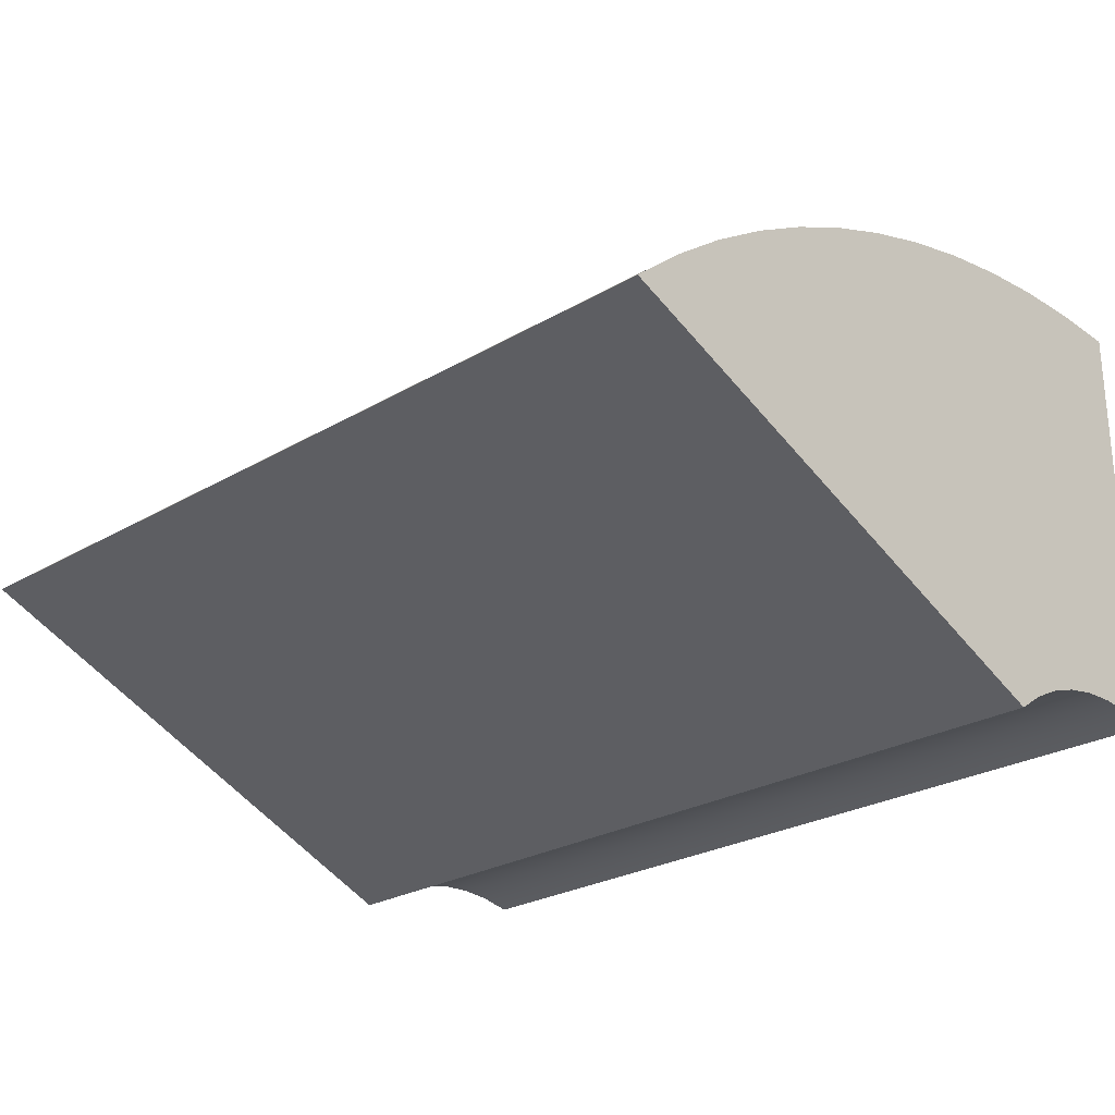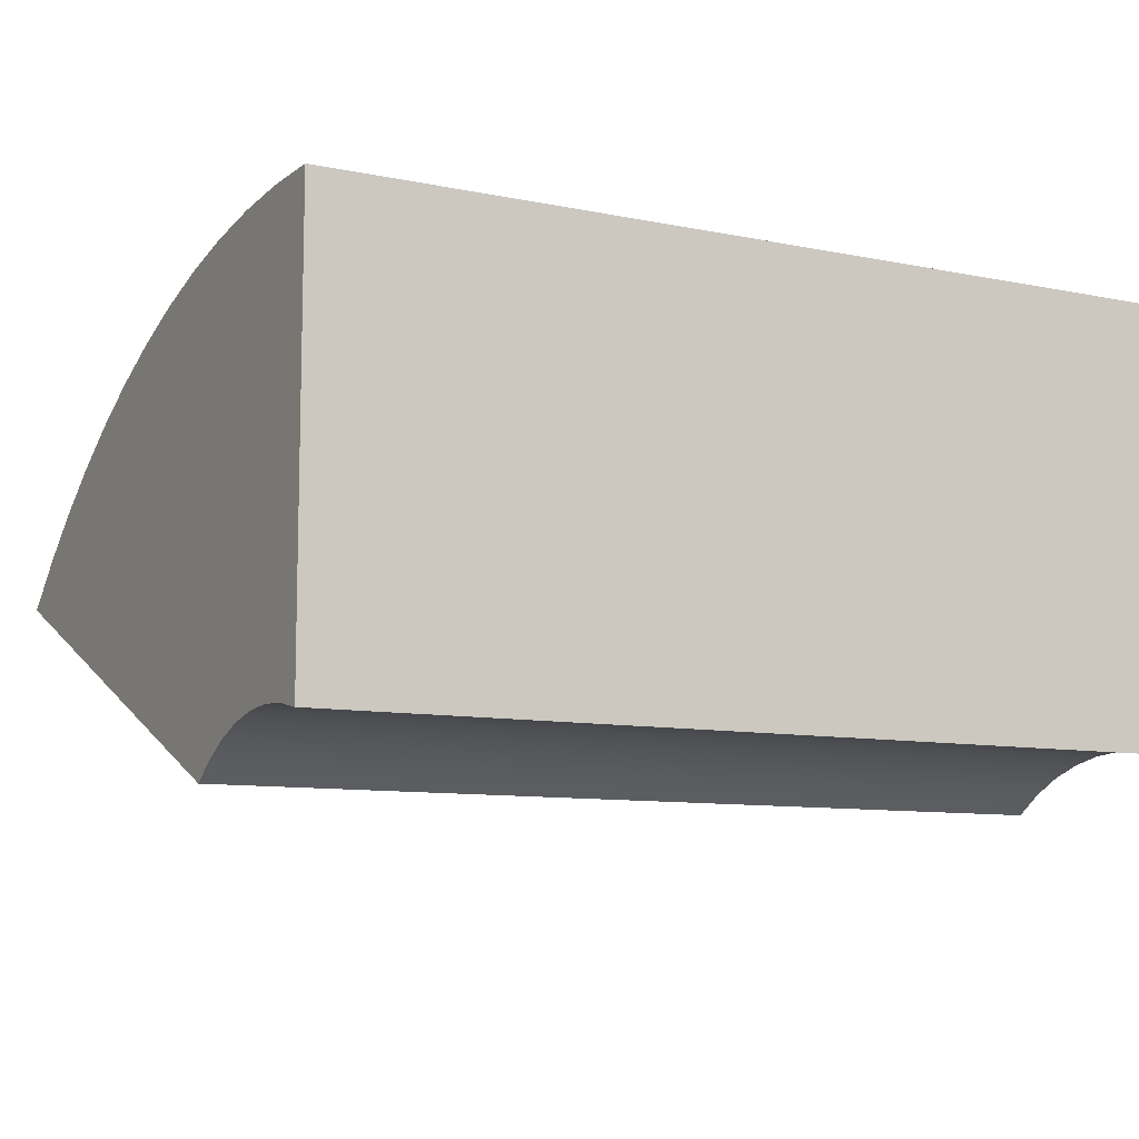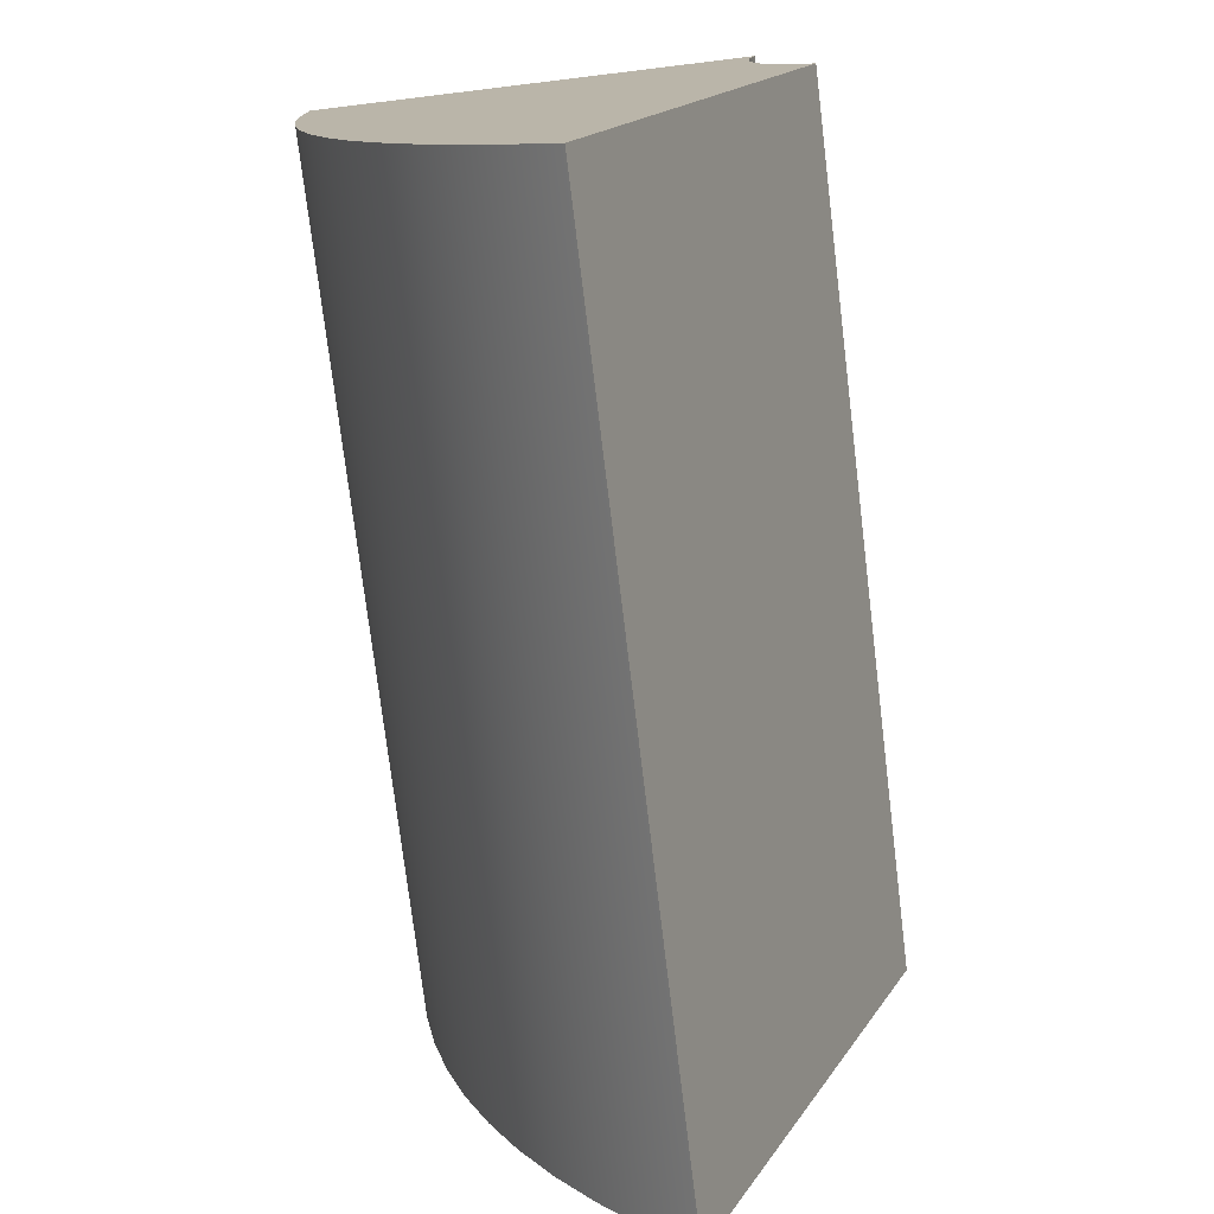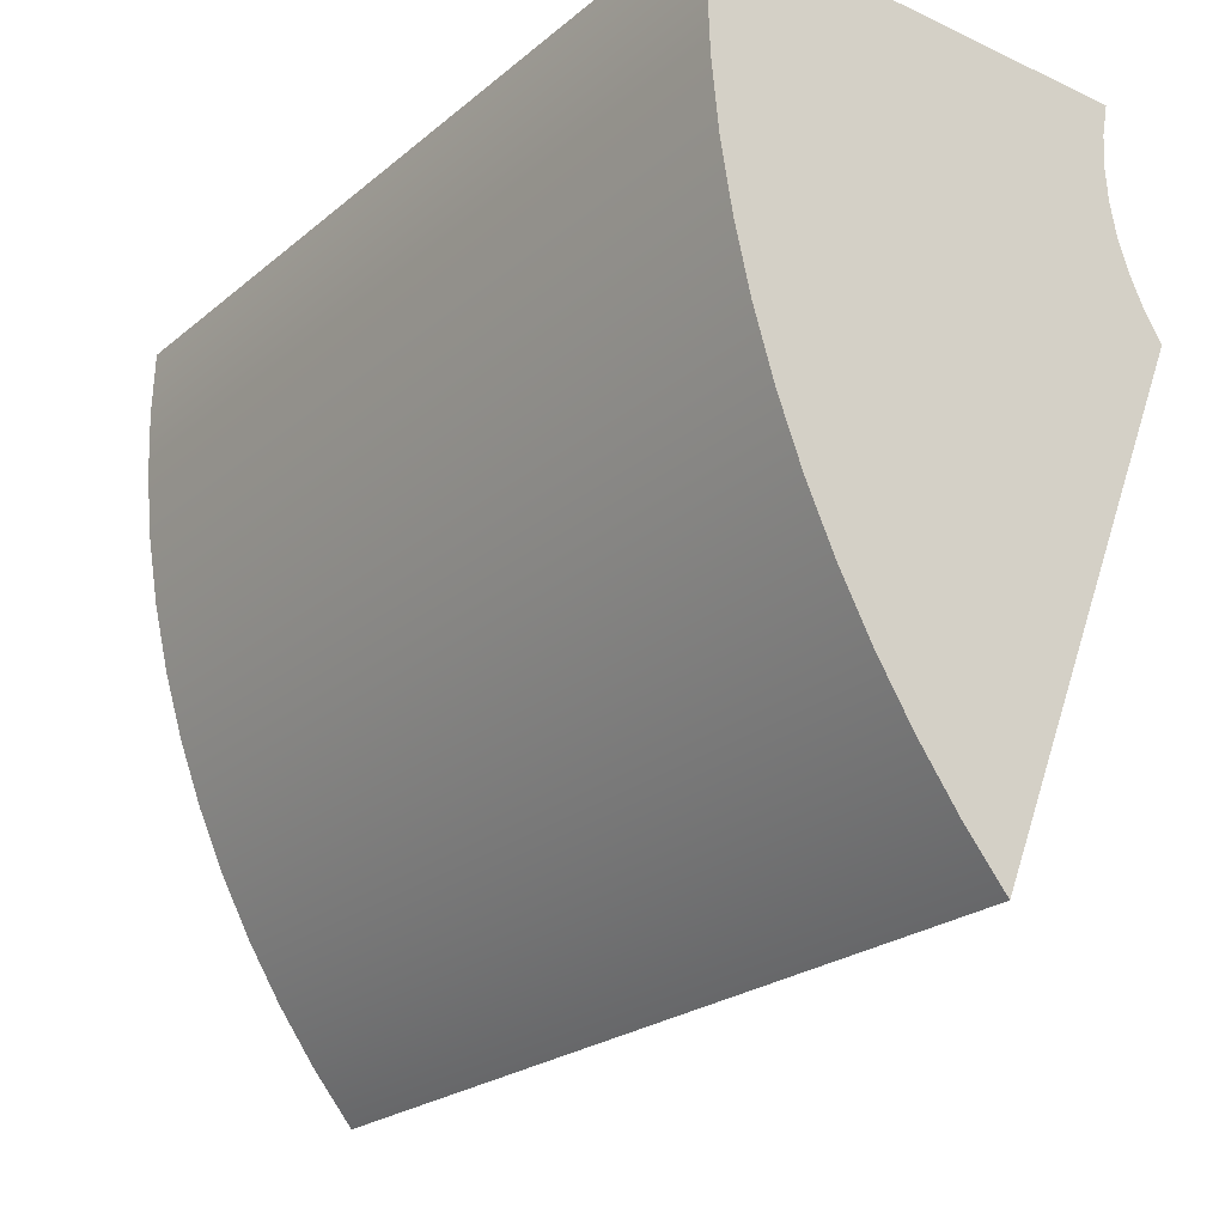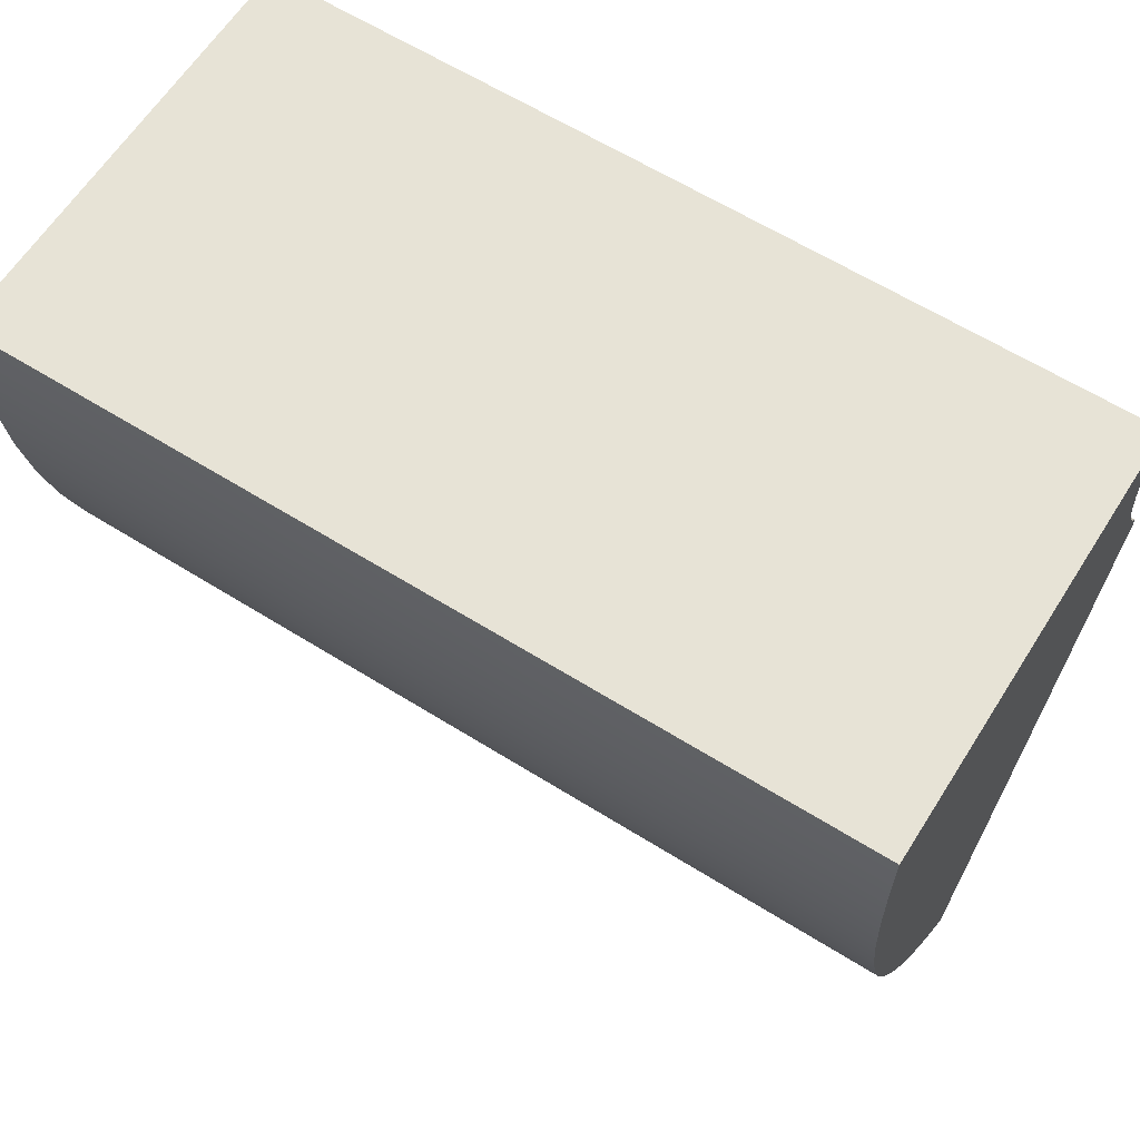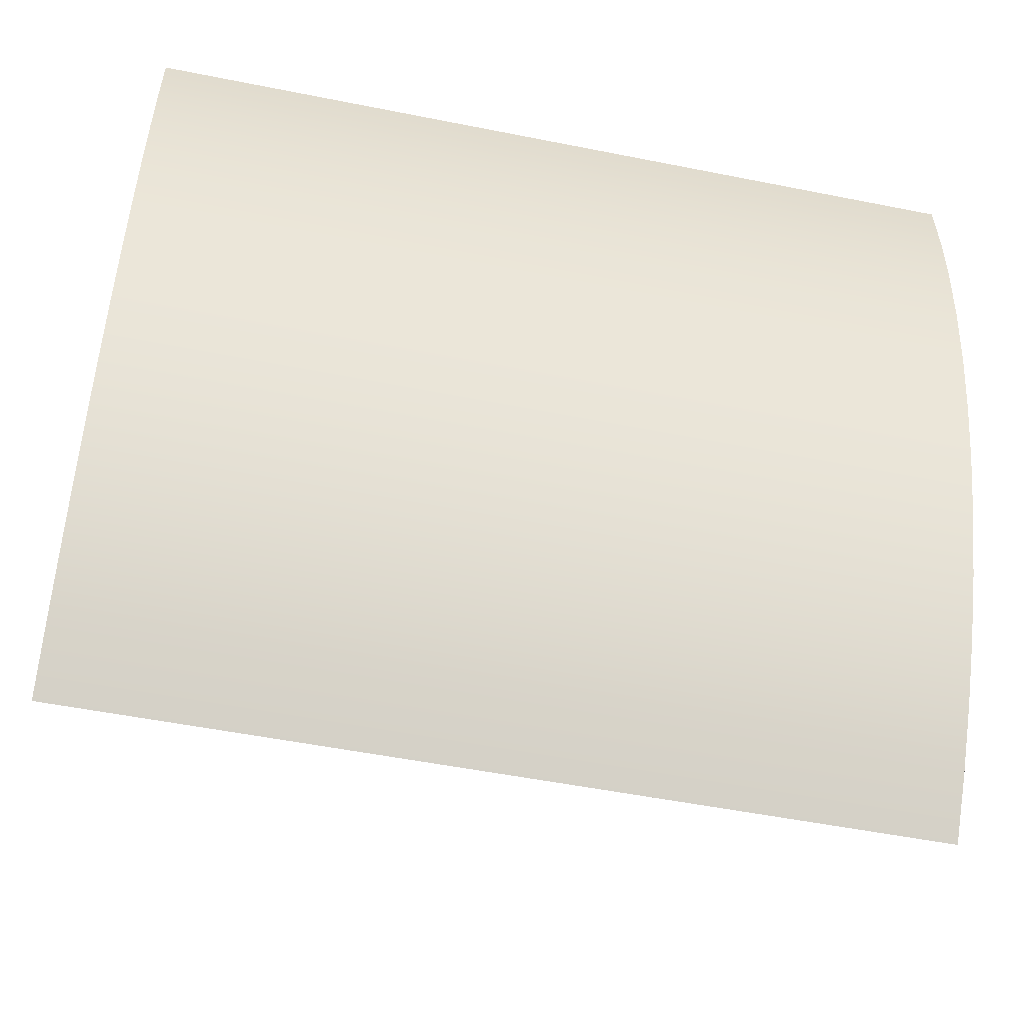
<metadata>
{"format":"obj","ext":"obj","renderer":"f3d","projection":"perspective","resolution":1024,"background":"white","views":[{"elev":-25.7,"azim":-136.8,"up":"+Y"},{"elev":-9.6,"azim":-28.0,"up":"+Y"},{"elev":-75.5,"azim":-83.1,"up":"+Z"},{"elev":-23.9,"azim":-127.1,"up":"+Z"},{"elev":62.6,"azim":-147.7,"up":"+Z"},{"elev":-52.7,"azim":167.9,"up":"+Z"}]}
</metadata>
<code>
v 0 0.5 -2.22e-16
v 0 2.776e-17 -2.776e-17
v 1 2.776e-17 0
v 1 0.5 -2.22e-16
v 0 0.2 -0.85
v 0 0.25 -0.7913
v 0 0.296 -0.7294
v 0 0.3378 -0.6645
v 0 0.3752 -0.5971
v 0 0.408 -0.5272
v 0 0.4361 -0.4554
v 0 0.4593 -0.3818
v 0 0.4776 -0.3069
v 0 0.4909 -0.2309
v 0 0.499 -0.1542
v 0 0.5021 -0.07711
v 0 0.5 -2.22e-16
v 1 0.5 -2.22e-16
v 1 0.5021 -0.07711
v 1 0.499 -0.1542
v 1 0.4909 -0.2309
v 1 0.4776 -0.3069
v 1 0.4593 -0.3818
v 1 0.4361 -0.4554
v 1 0.408 -0.5272
v 1 0.3752 -0.5971
v 1 0.3378 -0.6645
v 1 0.296 -0.7294
v 1 0.25 -0.7913
v 1 0.2 -0.85
v 0 -0.05 -0.25
v 0 0.2 -0.85
v 1 0.2 -0.85
v 1 -0.05 -0.25
v 0 2.776e-17 -2.776e-17
v 0 0.007497 -0.03698
v 0 0.01004 -0.07463
v 0 0.007596 -0.1123
v 0 0.0001956 -0.1493
v 0 -0.01203 -0.185
v 0 -0.02886 -0.2187
v 0 -0.05 -0.25
v 1 -0.05 -0.25
v 1 -0.02886 -0.2187
v 1 -0.01203 -0.185
v 1 0.0001956 -0.1493
v 1 0.007596 -0.1123
v 1 0.01004 -0.07463
v 1 0.007497 -0.03698
v 1 2.776e-17 0
v 1 2.776e-17 0
v 1 0.007497 -0.03698
v 1 0.01004 -0.07463
v 1 0.007596 -0.1123
v 1 0.0001956 -0.1493
v 1 -0.01203 -0.185
v 1 -0.02886 -0.2187
v 1 -0.05 -0.25
v 1 0.2 -0.85
v 1 0.25 -0.7913
v 1 0.296 -0.7294
v 1 0.3378 -0.6645
v 1 0.3752 -0.5971
v 1 0.408 -0.5272
v 1 0.4361 -0.4554
v 1 0.4593 -0.3818
v 1 0.4776 -0.3069
v 1 0.4909 -0.2309
v 1 0.499 -0.1542
v 1 0.5021 -0.07711
v 1 0.5 -2.22e-16
v 0 -0.05 -0.25
v 0 -0.02886 -0.2187
v 0 -0.01203 -0.185
v 0 0.0001956 -0.1493
v 0 0.007596 -0.1123
v 0 0.01004 -0.07463
v 0 0.007497 -0.03698
v 0 2.776e-17 -2.776e-17
v 0 0.5 -2.22e-16
v 0 0.5021 -0.07711
v 0 0.499 -0.1542
v 0 0.4909 -0.2309
v 0 0.4776 -0.3069
v 0 0.4593 -0.3818
v 0 0.4361 -0.4554
v 0 0.408 -0.5272
v 0 0.3752 -0.5971
v 0 0.3378 -0.6645
v 0 0.296 -0.7294
v 0 0.25 -0.7913
v 0 0.2 -0.85
v 0 0.5 -2.22e-16
v 0 2.776e-17 -2.776e-17
v 1 2.776e-17 0
v 1 0.5 -2.22e-16
v 0 0.2 -0.85
v 0 0.25 -0.7913
v 0 0.296 -0.7294
v 0 0.3378 -0.6645
v 0 0.3752 -0.5971
v 0 0.408 -0.5272
v 0 0.4361 -0.4554
v 0 0.4593 -0.3818
v 0 0.4776 -0.3069
v 0 0.4909 -0.2309
v 0 0.499 -0.1542
v 0 0.5021 -0.07711
v 0 0.5 -2.22e-16
v 1 0.5 -2.22e-16
v 1 0.5021 -0.07711
v 1 0.499 -0.1542
v 1 0.4909 -0.2309
v 1 0.4776 -0.3069
v 1 0.4593 -0.3818
v 1 0.4361 -0.4554
v 1 0.408 -0.5272
v 1 0.3752 -0.5971
v 1 0.3378 -0.6645
v 1 0.296 -0.7294
v 1 0.25 -0.7913
v 1 0.2 -0.85
v 0 -0.05 -0.25
v 0 0.2 -0.85
v 1 0.2 -0.85
v 1 -0.05 -0.25
v 0 2.776e-17 -2.776e-17
v 0 0.007497 -0.03698
v 0 0.01004 -0.07463
v 0 0.007596 -0.1123
v 0 0.0001956 -0.1493
v 0 -0.01203 -0.185
v 0 -0.02886 -0.2187
v 0 -0.05 -0.25
v 1 -0.05 -0.25
v 1 -0.02886 -0.2187
v 1 -0.01203 -0.185
v 1 0.0001956 -0.1493
v 1 0.007596 -0.1123
v 1 0.01004 -0.07463
v 1 0.007497 -0.03698
v 1 2.776e-17 0
v 1 2.776e-17 0
v 1 0.007497 -0.03698
v 1 0.01004 -0.07463
v 1 0.007596 -0.1123
v 1 0.0001956 -0.1493
v 1 -0.01203 -0.185
v 1 -0.02886 -0.2187
v 1 -0.05 -0.25
v 1 0.2 -0.85
v 1 0.25 -0.7913
v 1 0.296 -0.7294
v 1 0.3378 -0.6645
v 1 0.3752 -0.5971
v 1 0.408 -0.5272
v 1 0.4361 -0.4554
v 1 0.4593 -0.3818
v 1 0.4776 -0.3069
v 1 0.4909 -0.2309
v 1 0.499 -0.1542
v 1 0.5021 -0.07711
v 1 0.5 -2.22e-16
v 0 -0.05 -0.25
v 0 -0.02886 -0.2187
v 0 -0.01203 -0.185
v 0 0.0001956 -0.1493
v 0 0.007596 -0.1123
v 0 0.01004 -0.07463
v 0 0.007497 -0.03698
v 0 2.776e-17 -2.776e-17
v 0 0.5 -2.22e-16
v 0 0.5021 -0.07711
v 0 0.499 -0.1542
v 0 0.4909 -0.2309
v 0 0.4776 -0.3069
v 0 0.4593 -0.3818
v 0 0.4361 -0.4554
v 0 0.408 -0.5272
v 0 0.3752 -0.5971
v 0 0.3378 -0.6645
v 0 0.296 -0.7294
v 0 0.25 -0.7913
v 0 0.2 -0.85
v 0 0.5 -2.22e-16
v 0 2.776e-17 -2.776e-17
v 1 2.776e-17 0
v 1 0.5 -2.22e-16
v 0 0.2 -0.85
v 0 0.25 -0.7913
v 0 0.296 -0.7294
v 0 0.3378 -0.6645
v 0 0.3752 -0.5971
v 0 0.408 -0.5272
v 0 0.4361 -0.4554
v 0 0.4593 -0.3818
v 0 0.4776 -0.3069
v 0 0.4909 -0.2309
v 0 0.499 -0.1542
v 0 0.5021 -0.07711
v 0 0.5 -2.22e-16
v 1 0.5 -2.22e-16
v 1 0.5021 -0.07711
v 1 0.499 -0.1542
v 1 0.4909 -0.2309
v 1 0.4776 -0.3069
v 1 0.4593 -0.3818
v 1 0.4361 -0.4554
v 1 0.408 -0.5272
v 1 0.3752 -0.5971
v 1 0.3378 -0.6645
v 1 0.296 -0.7294
v 1 0.25 -0.7913
v 1 0.2 -0.85
v 0 -0.05 -0.25
v 0 0.2 -0.85
v 1 0.2 -0.85
v 1 -0.05 -0.25
v 0 2.776e-17 -2.776e-17
v 0 0.007497 -0.03698
v 0 0.01004 -0.07463
v 0 0.007596 -0.1123
v 0 0.0001956 -0.1493
v 0 -0.01203 -0.185
v 0 -0.02886 -0.2187
v 0 -0.05 -0.25
v 1 -0.05 -0.25
v 1 -0.02886 -0.2187
v 1 -0.01203 -0.185
v 1 0.0001956 -0.1493
v 1 0.007596 -0.1123
v 1 0.01004 -0.07463
v 1 0.007497 -0.03698
v 1 2.776e-17 0
v 1 2.776e-17 0
v 1 0.007497 -0.03698
v 1 0.01004 -0.07463
v 1 0.007596 -0.1123
v 1 0.0001956 -0.1493
v 1 -0.01203 -0.185
v 1 -0.02886 -0.2187
v 1 -0.05 -0.25
v 1 0.2 -0.85
v 1 0.25 -0.7913
v 1 0.296 -0.7294
v 1 0.3378 -0.6645
v 1 0.3752 -0.5971
v 1 0.408 -0.5272
v 1 0.4361 -0.4554
v 1 0.4593 -0.3818
v 1 0.4776 -0.3069
v 1 0.4909 -0.2309
v 1 0.499 -0.1542
v 1 0.5021 -0.07711
v 1 0.5 -2.22e-16
v 0 -0.05 -0.25
v 0 -0.02886 -0.2187
v 0 -0.01203 -0.185
v 0 0.0001956 -0.1493
v 0 0.007596 -0.1123
v 0 0.01004 -0.07463
v 0 0.007497 -0.03698
v 0 2.776e-17 -2.776e-17
v 0 0.5 -2.22e-16
v 0 0.5021 -0.07711
v 0 0.499 -0.1542
v 0 0.4909 -0.2309
v 0 0.4776 -0.3069
v 0 0.4593 -0.3818
v 0 0.4361 -0.4554
v 0 0.408 -0.5272
v 0 0.3752 -0.5971
v 0 0.3378 -0.6645
v 0 0.296 -0.7294
v 0 0.25 -0.7913
v 0 0.2 -0.85
g ecf72c78-e2c9-11ea-8eb4-54bf646e7e1f
f 1 2 4
f 4 2 3
g ecf7538a-e2c9-11ea-9247-54bf646e7e1f
f 30 5 29
f 29 5 6
f 29 6 28
f 28 6 7
f 28 7 27
f 27 7 8
f 27 8 26
f 26 8 9
f 26 9 25
f 25 9 10
f 25 10 24
f 24 10 11
f 24 11 23
f 23 11 12
f 23 12 22
f 22 12 13
f 22 13 21
f 21 13 14
f 21 14 20
f 20 14 15
f 20 15 19
f 19 15 16
f 19 16 18
f 18 16 17
g ecf77a9a-e2c9-11ea-b394-54bf646e7e1f
f 31 32 34
f 34 32 33
g ecf77a9b-e2c9-11ea-9cd8-54bf646e7e1f
f 50 35 49
f 49 35 36
f 49 36 48
f 48 36 37
f 48 37 47
f 47 37 38
f 47 38 46
f 46 38 39
f 46 39 45
f 45 39 40
f 45 40 44
f 44 40 41
f 44 41 43
f 43 41 42
g ecf7c8b8-e2c9-11ea-8269-54bf646e7e1f
f 51 52 71
f 71 52 53
f 71 53 70
f 70 53 69
f 69 53 54
f 69 54 68
f 68 54 55
f 68 55 67
f 67 55 56
f 67 56 66
f 66 56 65
f 65 56 64
f 64 56 57
f 64 57 63
f 63 57 62
f 62 57 58
f 62 58 61
f 61 58 60
f 60 58 59
g ecf7efca-e2c9-11ea-8307-54bf646e7e1f
f 73 87 72
f 72 87 88
f 72 88 89
f 87 73 86
f 86 73 74
f 86 74 85
f 85 74 84
f 84 74 75
f 84 75 83
f 83 75 76
f 83 76 82
f 82 76 77
f 82 77 81
f 81 77 80
f 80 77 78
f 80 78 79
f 89 90 72
f 72 90 91
f 72 91 92
g ed171066-e2c9-11ea-ba93-54bf646e7e1f
f 93 94 96
f 96 94 95
g ed173768-e2c9-11ea-a876-54bf646e7e1f
f 122 97 121
f 121 97 98
f 121 98 120
f 120 98 99
f 120 99 119
f 119 99 100
f 119 100 118
f 118 100 101
f 118 101 117
f 117 101 102
f 117 102 116
f 116 102 103
f 116 103 115
f 115 103 104
f 115 104 114
f 114 104 105
f 114 105 113
f 113 105 106
f 113 106 112
f 112 106 107
f 112 107 111
f 111 107 108
f 111 108 110
f 110 108 109
g ed17859c-e2c9-11ea-8f41-54bf646e7e1f
f 123 124 126
f 126 124 125
g ed17acb4-e2c9-11ea-90c5-54bf646e7e1f
f 142 127 141
f 141 127 128
f 141 128 140
f 140 128 129
f 140 129 139
f 139 129 130
f 139 130 138
f 138 130 131
f 138 131 137
f 137 131 132
f 137 132 136
f 136 132 133
f 136 133 135
f 135 133 134
g ed17fad2-e2c9-11ea-81d2-54bf646e7e1f
f 143 144 163
f 163 144 145
f 163 145 162
f 162 145 161
f 161 145 146
f 161 146 160
f 160 146 147
f 160 147 159
f 159 147 148
f 159 148 158
f 158 148 157
f 157 148 156
f 156 148 149
f 156 149 155
f 155 149 154
f 154 149 150
f 154 150 153
f 153 150 152
f 152 150 151
g ed1848f4-e2c9-11ea-9dc6-54bf646e7e1f
f 165 179 164
f 164 179 180
f 164 180 181
f 179 165 178
f 178 165 166
f 178 166 177
f 177 166 176
f 176 166 167
f 176 167 175
f 175 167 168
f 175 168 174
f 174 168 169
f 174 169 173
f 173 169 172
f 172 169 170
f 172 170 171
f 181 182 164
f 164 182 183
f 164 183 184
g ed3ce7e2-e2c9-11ea-bfa9-54bf646e7e1f
f 185 186 188
f 188 186 187
g ed3d5d12-e2c9-11ea-bd85-54bf646e7e1f
f 214 189 213
f 213 189 190
f 213 190 212
f 212 190 191
f 212 191 211
f 211 191 192
f 211 192 210
f 210 192 193
f 210 193 209
f 209 193 194
f 209 194 208
f 208 194 195
f 208 195 207
f 207 195 196
f 207 196 206
f 206 196 197
f 206 197 205
f 205 197 198
f 205 198 204
f 204 198 199
f 204 199 203
f 203 199 200
f 203 200 202
f 202 200 201
g ed3dab30-e2c9-11ea-b81a-54bf646e7e1f
f 215 216 218
f 218 216 217
g ed3df954-e2c9-11ea-b107-54bf646e7e1f
f 234 219 233
f 233 219 220
f 233 220 232
f 232 220 221
f 232 221 231
f 231 221 222
f 231 222 230
f 230 222 223
f 230 223 229
f 229 223 224
f 229 224 228
f 228 224 225
f 228 225 227
f 227 225 226
g ed3e6e92-e2c9-11ea-9c37-54bf646e7e1f
f 235 236 255
f 255 236 237
f 255 237 254
f 254 237 253
f 253 237 238
f 253 238 252
f 252 238 239
f 252 239 251
f 251 239 240
f 251 240 250
f 250 240 249
f 249 240 248
f 248 240 241
f 248 241 247
f 247 241 246
f 246 241 242
f 246 242 245
f 245 242 244
f 244 242 243
g ed3ebca2-e2c9-11ea-b38d-54bf646e7e1f
f 257 271 256
f 256 271 272
f 256 272 273
f 271 257 270
f 270 257 258
f 270 258 269
f 269 258 268
f 268 258 259
f 268 259 267
f 267 259 260
f 267 260 266
f 266 260 261
f 266 261 265
f 265 261 264
f 264 261 262
f 264 262 263
f 273 274 256
f 256 274 275
f 256 275 276

</code>
